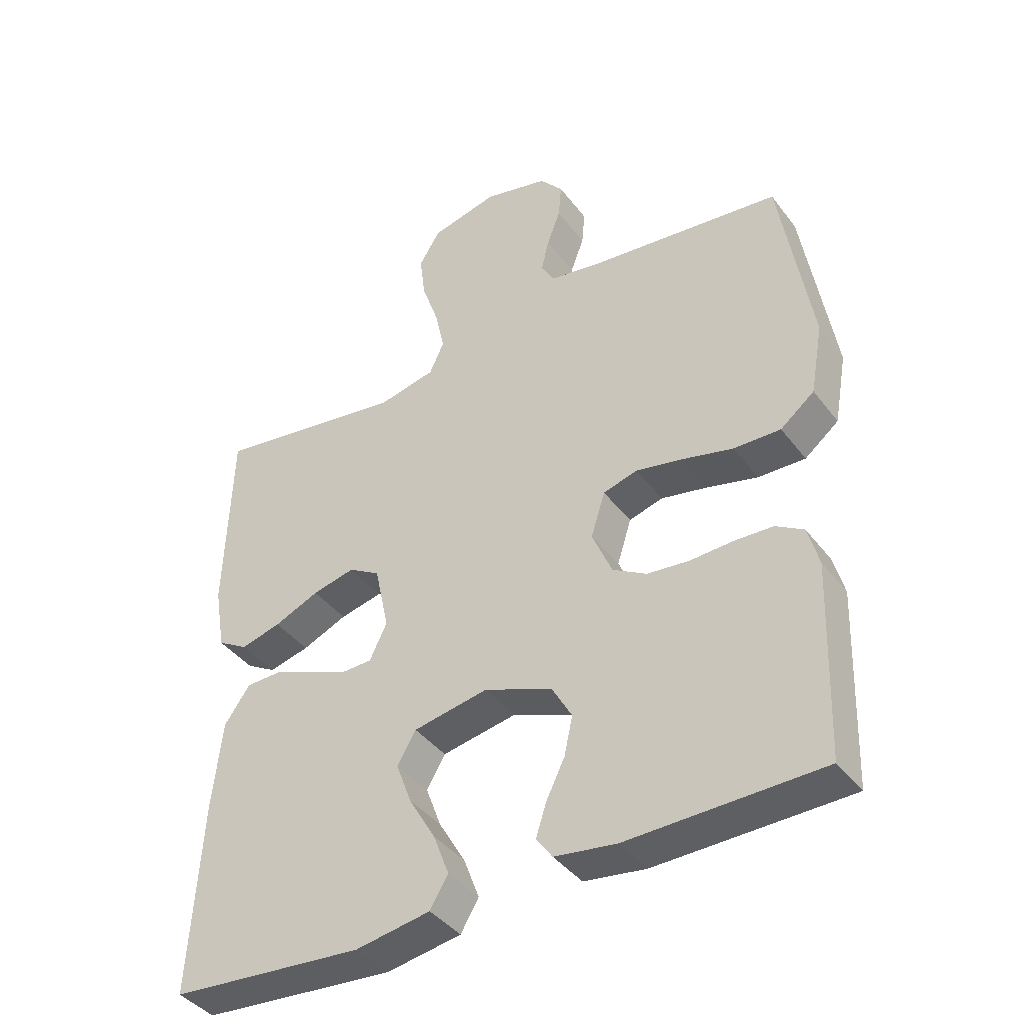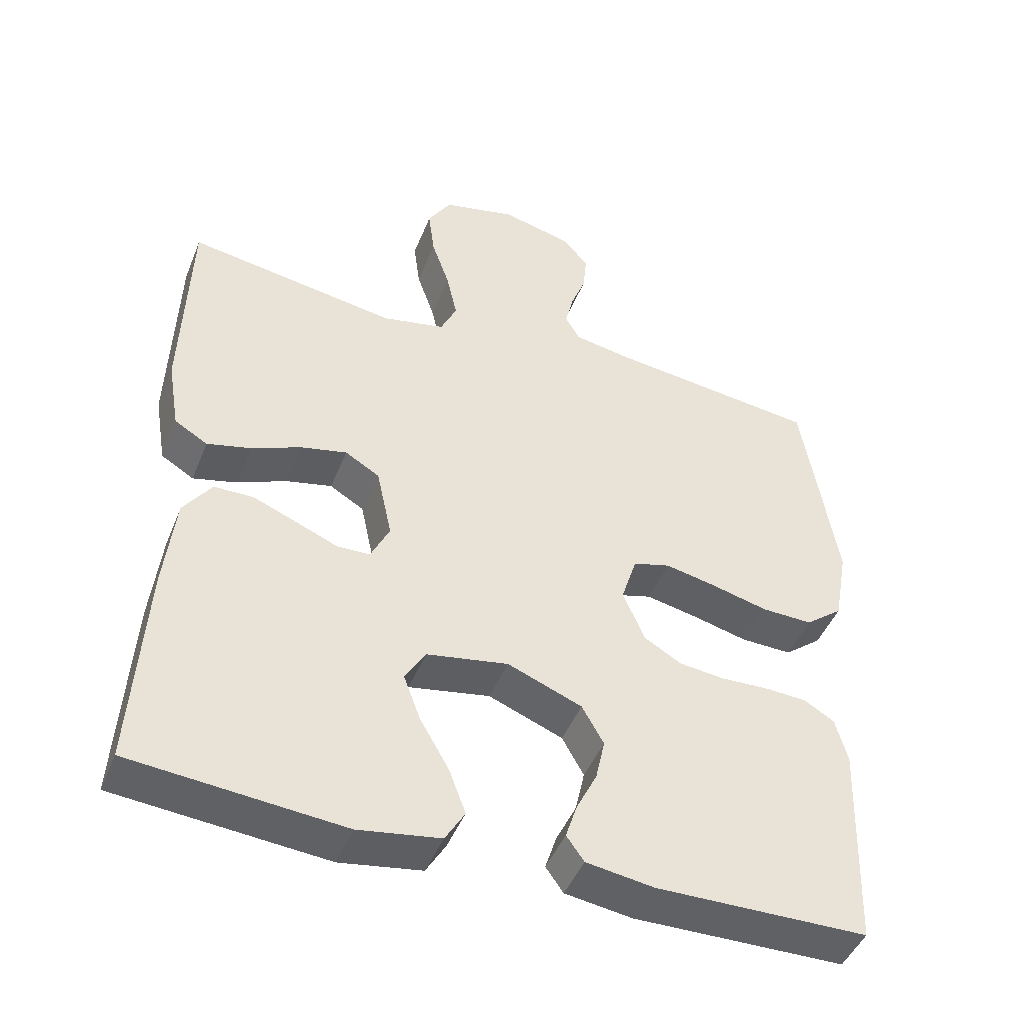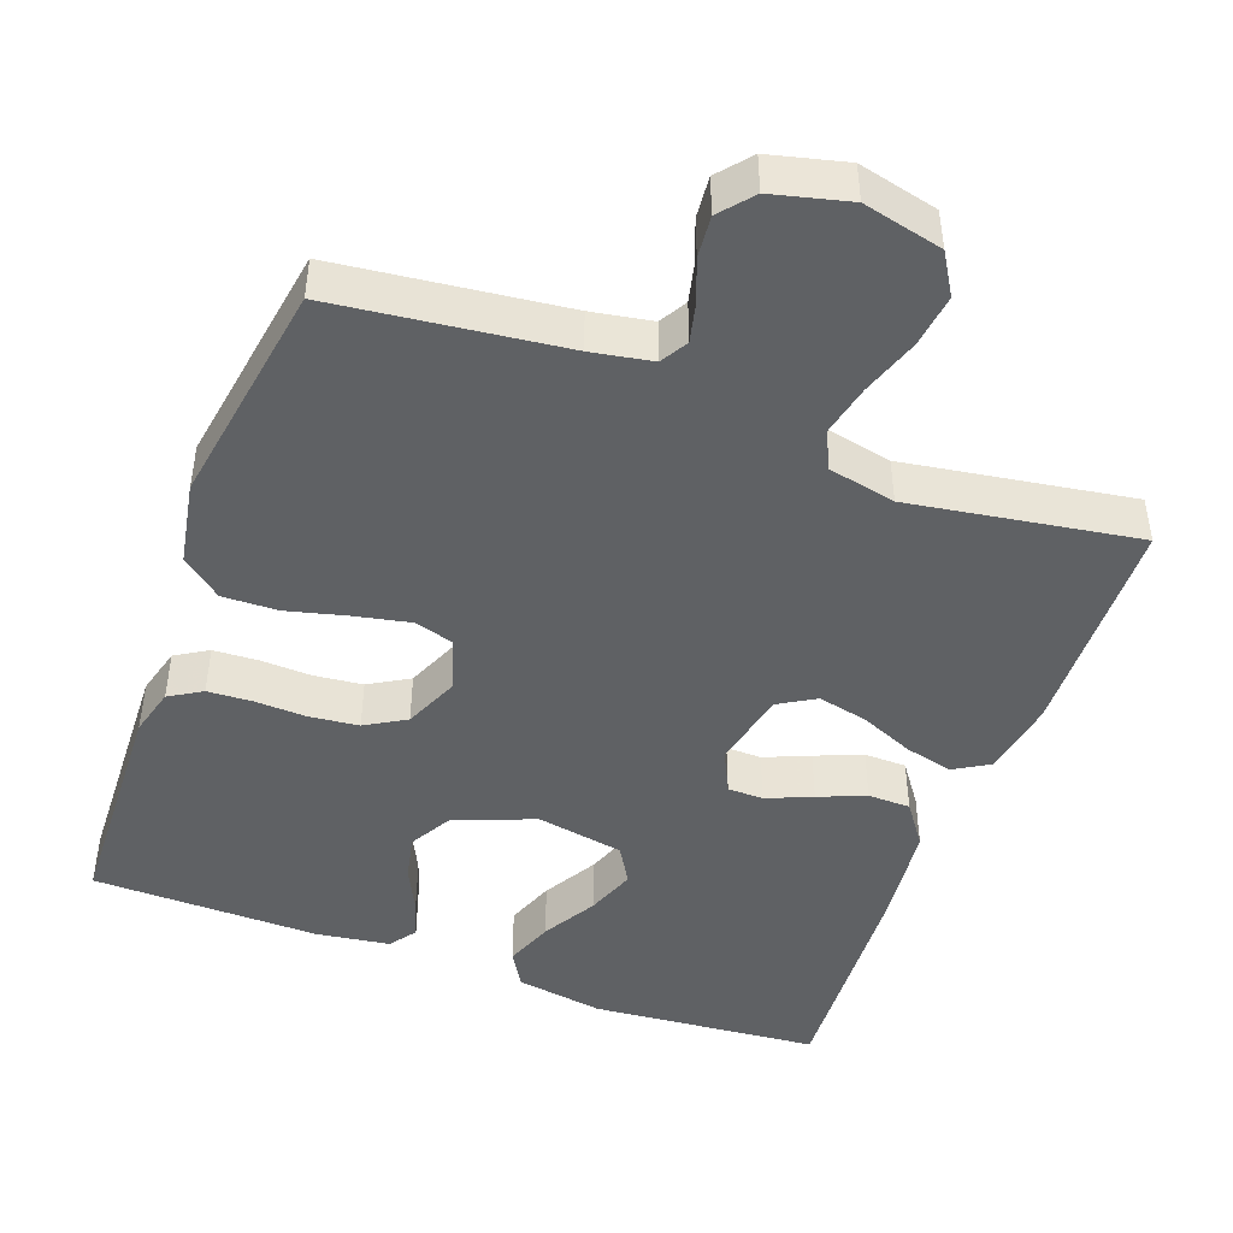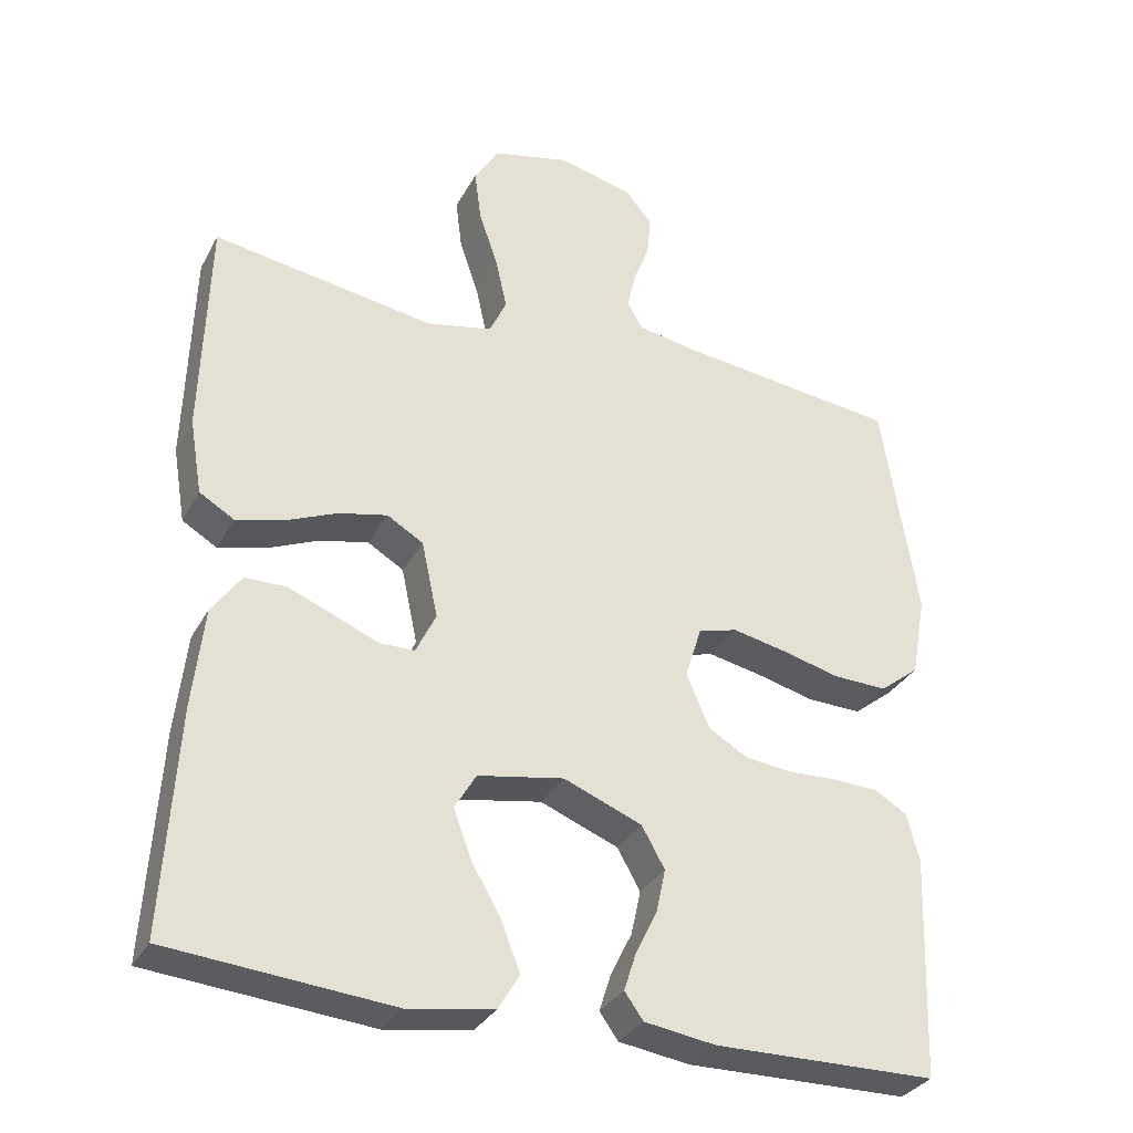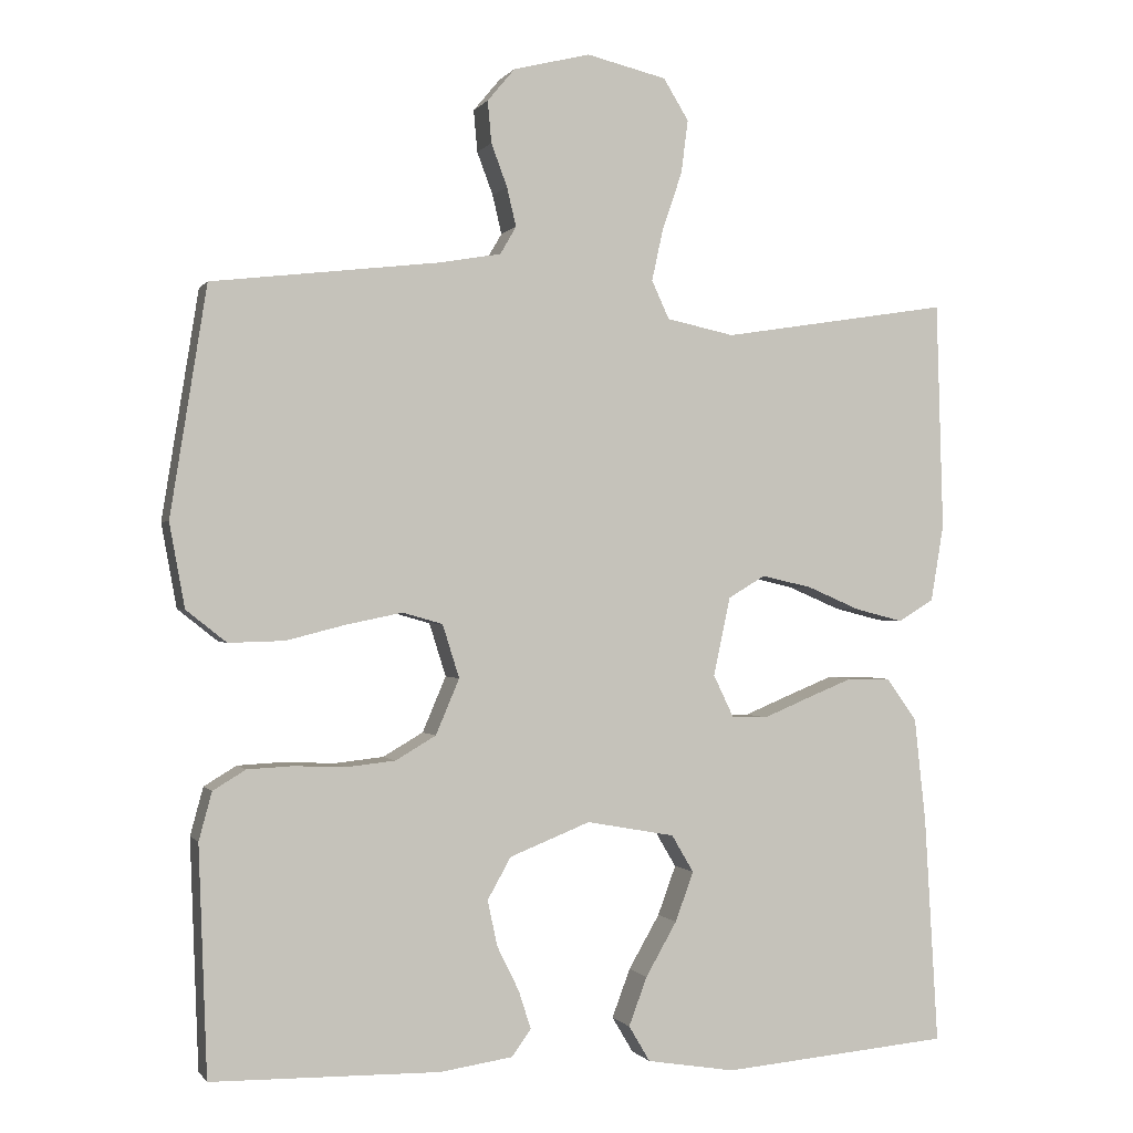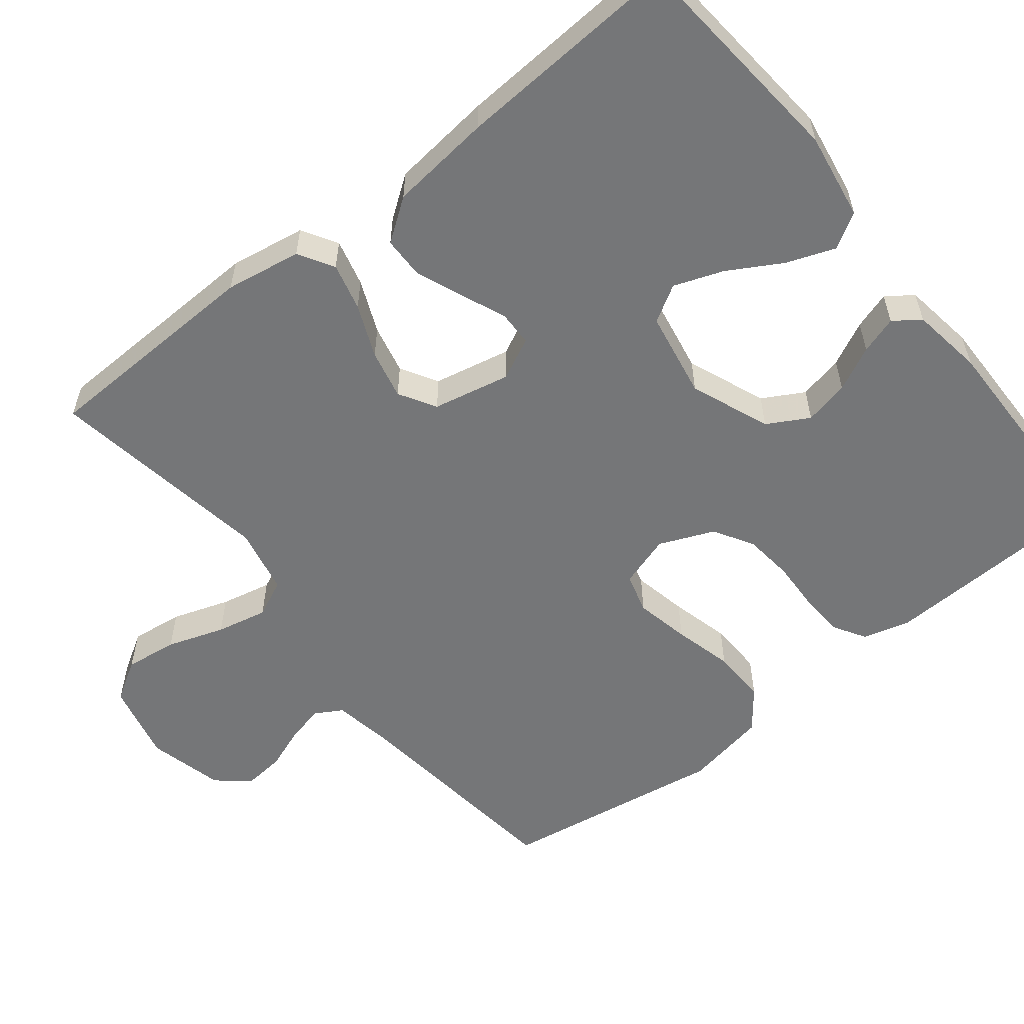
<metadata>
{"format":"obj","ext":"obj","renderer":"f3d","projection":"perspective","resolution":1024,"background":"white","views":[{"elev":-40.8,"azim":-146.4,"up":"+Z"},{"elev":-46.0,"azim":158.7,"up":"+Z"},{"elev":-45.9,"azim":-20.2,"up":"+Y"},{"elev":-32.2,"azim":155.5,"up":"+Z"},{"elev":-0.3,"azim":-17.2,"up":"+Z"},{"elev":-56.8,"azim":128.6,"up":"+Y"}]}
</metadata>
<code>
v 0.5 0.07 0.5
v 0.509 0.07 0.2
v 0.492 0.07 0.099
v 0.445 0.07 0.071
v 0.382 0.07 0.087
v 0.312 0.07 0.117
v 0.246 0.07 0.132
v 0.197 0.07 0.103
v 0.175 0.07 0
v 0.202 0.07 -0.056
v 0.249 0.07 -0.057
v 0.309 0.07 -0.032
v 0.371 0.07 -0.007
v 0.427 0.07 -0.008
v 0.467 0.07 -0.064
v 0.482 0.07 -0.2
v 0.5 0.07 -0.5
v 0.2 0.07 -0.526
v 0.084 0.07 -0.507
v 0.056 0.07 -0.46
v 0.08 0.07 -0.396
v 0.121 0.07 -0.325
v 0.145 0.07 -0.26
v 0.116 0.07 -0.211
v 0 0.07 -0.19
v -0.106 0.07 -0.232
v -0.137 0.07 -0.287
v -0.124 0.07 -0.347
v -0.095 0.07 -0.406
v -0.079 0.07 -0.456
v -0.104 0.07 -0.491
v -0.2 0.07 -0.505
v -0.5 0.07 -0.5
v -0.511 0.07 -0.2
v -0.494 0.07 -0.137
v -0.451 0.07 -0.111
v -0.391 0.07 -0.108
v -0.324 0.07 -0.111
v -0.259 0.07 -0.104
v -0.206 0.07 -0.073
v -0.175 0.07 0
v -0.197 0.07 0.07
v -0.25 0.07 0.085
v -0.323 0.07 0.07
v -0.402 0.07 0.05
v -0.475 0.07 0.048
v -0.528 0.07 0.09
v -0.548 0.07 0.2
v -0.5 0.07 0.5
v -0.2 0.07 0.535
v -0.12 0.07 0.549
v -0.099 0.07 0.585
v -0.111 0.07 0.636
v -0.132 0.07 0.692
v -0.137 0.07 0.747
v -0.101 0.07 0.79
v 0 0.07 0.815
v 0.105 0.07 0.79
v 0.138 0.07 0.736
v 0.129 0.07 0.666
v 0.103 0.07 0.59
v 0.088 0.07 0.522
v 0.111 0.07 0.472
v 0.2 0.07 0.453
v 0.5 0 0.5
v 0.509 0 0.2
v 0.492 0 0.099
v 0.445 0 0.071
v 0.382 0 0.087
v 0.312 0 0.117
v 0.246 0 0.132
v 0.197 0 0.103
v 0.175 0 0
v 0.202 0 -0.056
v 0.249 0 -0.057
v 0.309 0 -0.032
v 0.371 0 -0.007
v 0.427 0 -0.008
v 0.467 0 -0.064
v 0.482 0 -0.2
v 0.5 0 -0.5
v 0.2 0 -0.526
v 0.084 0 -0.507
v 0.056 0 -0.46
v 0.08 0 -0.396
v 0.121 0 -0.325
v 0.145 0 -0.26
v 0.116 0 -0.211
v 0 0 -0.19
v -0.106 0 -0.232
v -0.137 0 -0.287
v -0.124 0 -0.347
v -0.095 0 -0.406
v -0.079 0 -0.456
v -0.104 0 -0.491
v -0.2 0 -0.505
v -0.5 0 -0.5
v -0.511 0 -0.2
v -0.494 0 -0.137
v -0.451 0 -0.111
v -0.391 0 -0.108
v -0.324 0 -0.111
v -0.259 0 -0.104
v -0.206 0 -0.073
v -0.175 0 0
v -0.197 0 0.07
v -0.25 0 0.085
v -0.323 0 0.07
v -0.402 0 0.05
v -0.475 0 0.048
v -0.528 0 0.09
v -0.548 0 0.2
v -0.5 0 0.5
v -0.2 0 0.535
v -0.12 0 0.549
v -0.099 0 0.585
v -0.111 0 0.636
v -0.132 0 0.692
v -0.137 0 0.747
v -0.101 0 0.79
v 0 0 0.815
v 0.105 0 0.79
v 0.138 0 0.736
v 0.129 0 0.666
v 0.103 0 0.59
v 0.088 0 0.522
v 0.111 0 0.472
v 0.2 0 0.453
f 58 59 60 61
f 58 61 62
f 57 58 62
f 56 57 62
f 53 54 55 56
f 52 53 56 62
f 51 52 62 63
f 47 48 49 50
f 47 50 51 63
f 44 45 46 47
f 43 44 47 63
f 35 36 37 38
f 35 38 39
f 34 35 39
f 33 34 39
f 32 33 39 40
f 28 29 30 31
f 27 28 31 32
f 19 20 21 22
f 19 22 23
f 18 19 23
f 17 18 23
f 16 17 23 24
f 11 12 13 14
f 11 14 15 16
f 3 4 5 6
f 3 6 7
f 64 1 2 3
f 64 3 7
f 42 43 63 64
f 41 42 64 7
f 27 32 40 41
f 26 27 41
f 25 26 41
f 10 11 16 24
f 9 10 24 25
f 8 9 25 41
f 7 8 41
f 125 124 123 122
f 126 125 122
f 126 122 121
f 126 121 120
f 120 119 118 117
f 126 120 117 116
f 127 126 116 115
f 114 113 112 111
f 127 115 114 111
f 111 110 109 108
f 127 111 108 107
f 102 101 100 99
f 103 102 99
f 103 99 98
f 103 98 97
f 104 103 97 96
f 95 94 93 92
f 96 95 92 91
f 86 85 84 83
f 87 86 83
f 87 83 82
f 87 82 81
f 88 87 81 80
f 78 77 76 75
f 80 79 78 75
f 70 69 68 67
f 71 70 67
f 67 66 65 128
f 71 67 128
f 128 127 107 106
f 71 128 106 105
f 105 104 96 91
f 105 91 90
f 105 90 89
f 88 80 75 74
f 89 88 74 73
f 105 89 73 72
f 105 72 71
f 1 65 66 2
f 2 66 67 3
f 3 67 68 4
f 4 68 69 5
f 5 69 70 6
f 6 70 71 7
f 7 71 72 8
f 8 72 73 9
f 9 73 74 10
f 10 74 75 11
f 11 75 76 12
f 12 76 77 13
f 13 77 78 14
f 14 78 79 15
f 15 79 80 16
f 16 80 81 17
f 17 81 82 18
f 18 82 83 19
f 19 83 84 20
f 20 84 85 21
f 21 85 86 22
f 22 86 87 23
f 23 87 88 24
f 24 88 89 25
f 25 89 90 26
f 26 90 91 27
f 27 91 92 28
f 28 92 93 29
f 29 93 94 30
f 30 94 95 31
f 31 95 96 32
f 32 96 97 33
f 33 97 98 34
f 34 98 99 35
f 35 99 100 36
f 36 100 101 37
f 37 101 102 38
f 38 102 103 39
f 39 103 104 40
f 40 104 105 41
f 41 105 106 42
f 42 106 107 43
f 43 107 108 44
f 44 108 109 45
f 45 109 110 46
f 46 110 111 47
f 47 111 112 48
f 48 112 113 49
f 49 113 114 50
f 50 114 115 51
f 51 115 116 52
f 52 116 117 53
f 53 117 118 54
f 54 118 119 55
f 55 119 120 56
f 56 120 121 57
f 57 121 122 58
f 58 122 123 59
f 59 123 124 60
f 60 124 125 61
f 61 125 126 62
f 62 126 127 63
f 63 127 128 64
f 64 128 65 1

</code>
